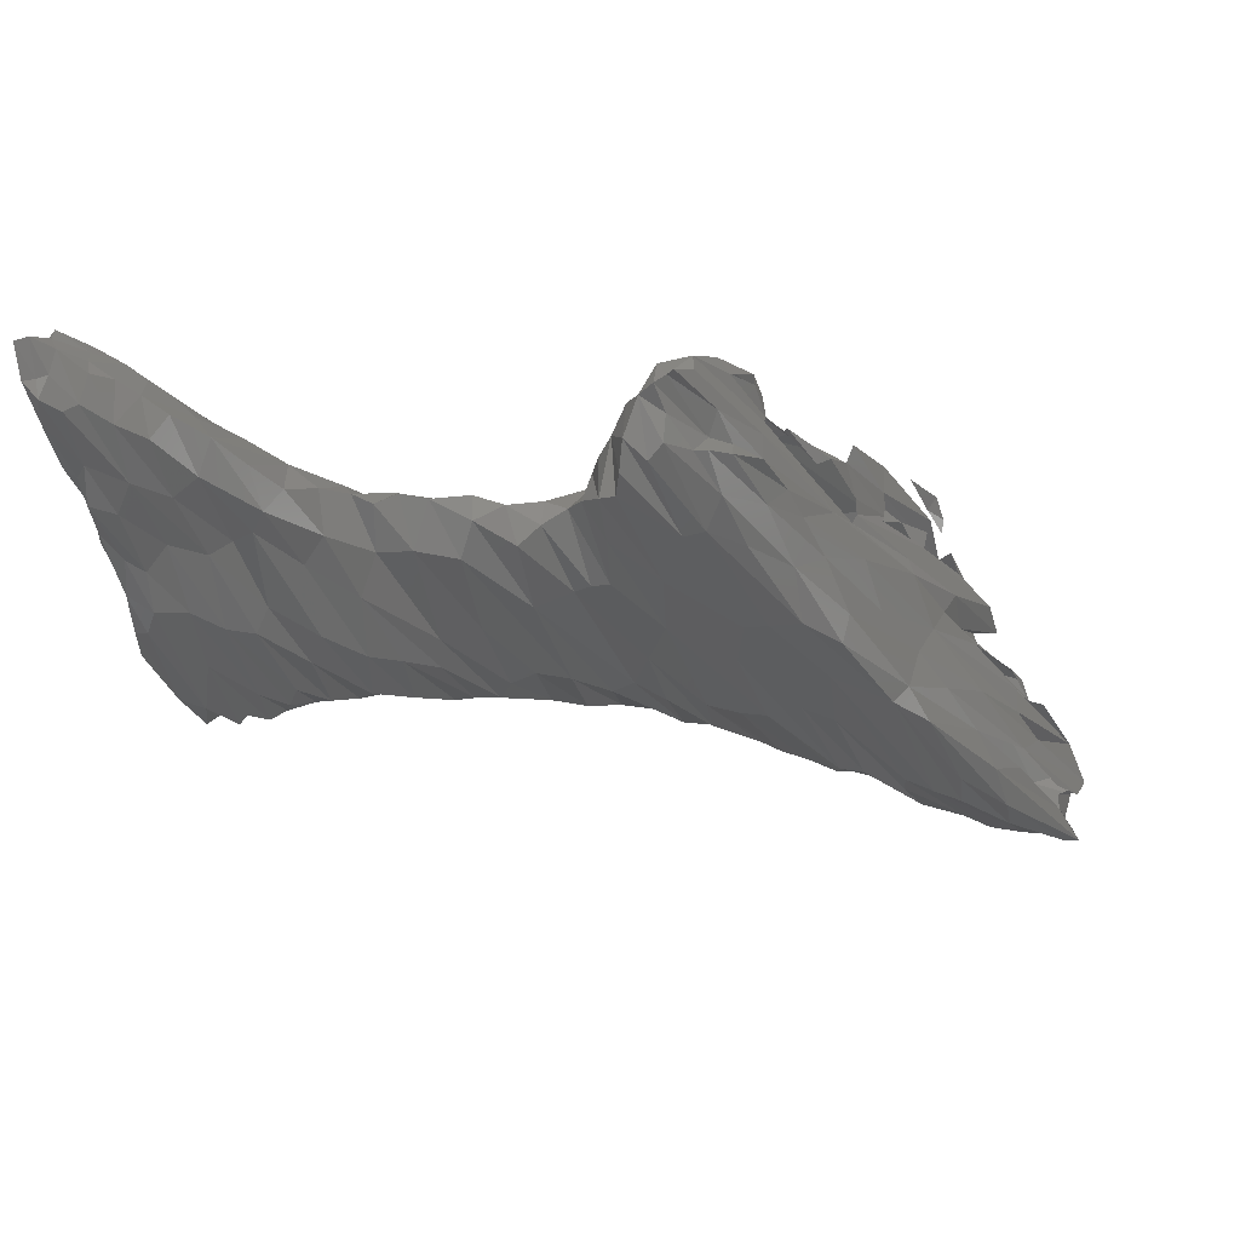
<metadata>
{"format":"stl","ext":"stl","renderer":"f3d","projection":"perspective","resolution":1024,"background":"white","views":[{"elev":-65.6,"azim":-160.1,"up":"+Z"}]}
</metadata>
<code>
# stl→obj: 465 verts, 868 faces
v -485.6 -1282 1554
v -506.5 -1361 1628
v -486.2 -1328 1593
v -507.7 -1328 1607
v -491.9 -1300 1551
v -506.4 -1334 1595
v -466.4 -1279 1537
v -471 -1252 1496
v -495.4 -1419 1669
v -511.2 -1423 1677
v -501.8 -1383 1631
v -454.9 -1316 1563
v -549.3 -1591 1837
v -536.3 -1483 1752
v -568.9 -1576 1843
v -551.5 -1502 1753
v -563.9 -1489 1764
v -581.9 -1553 1838
v -528.5 -1453 1688
v -504 -1375 1611
v -441.7 -1238 1465
v -602.2 -1582 1855
v -619.8 -1626 1892
v -607.1 -1631 1880
v -605.4 -1655 1907
v -574.6 -1562 1797
v -522.4 -1572 1804
v -431.5 -1285 1515
v -474.3 -1504 1721
v -503 -1371 1592
v -449.6 -1241 1436
v -470.3 -1258 1474
v -26.09 -1093 1343
v -14.4 -1051 1314
v -17.57 -980.7 1247
v -5.097 -1020 1284
v -619 -1656 1899
v -6.057 -982.1 1244
v -23.6 -979.7 1237
v -37.37 -1035 1285
v -505.5 -1577 1794
v -38.75 -991.1 1241
v -24.47 -957.9 1209
v -423.7 -1338 1557
v -515.8 -1395 1614
v -554.2 -1488 1721
v -419.8 -1248 1430
v -14.41 -1106 1358
v -4.115 -1084 1337
v -37.71 -1139 1368
v -598.7 -1712 1931
v -52.35 -1019 1260
v -51.21 -1072 1308
v -14.12 -997.4 1231
v -4.353 -989.2 1225
v -38.88 -988.7 1223
v -544.3 -1460 1673
v -520.1 -1390 1606
v -404.3 -1261 1455
v -500.5 -1370 1559
v -437.2 -1240 1425
v -457.5 -1236 1431
v -562.8 -1711 1898
v 0.01905 -1060 1302
v -47.61 -1116 1348
v -612.6 -1666 1891
v -492.5 -1623 1811
v -461.3 -1549 1752
v 1.877 -1015 1254
v -403.1 -1342 1547
v -23.62 -959.1 1192
v -475.8 -1306 1488
v -60.95 -1138 1360
v -61.4 -1041 1270
v -569.8 -1586 1789
v -451 -1586 1777
v -13.68 -963 1190
v -531.7 -1451 1647
v -40.84 -990 1202
v -522 -1448 1629
v -381.2 -1285 1454
v -22.39 -1176 1390
v 8.463 -1101 1346
v -1.145 -1135 1374
v -56.16 -1194 1400
v -613.9 -1703 1919
v -618.3 -1772 1953
v -70.66 -1155 1374
v -70.64 -1066 1286
v -425.9 -1560 1752
v -384.7 -1350 1546
v -551.3 -1527 1718
v -1.776 -982.1 1203
v -52.2 -1014 1210
v -29.74 -962.6 1171
v -7.81 -938.3 1146
v -19.1 -940.7 1153
v -460.2 -1326 1480
v -437.7 -1271 1427
v -9.451 -1179 1388
v -44.74 -1197 1396
v -533.5 -1739 1885
v 10.18 -1085 1309
v -66.38 -1230 1427
v 7.61 -1055 1279
v -599.6 -1652 1874
v -592.7 -1653 1837
v -82.03 -1113 1329
v -81.41 -1206 1417
v -3.073 -1033 1248
v -397.7 -1534 1726
v -363.5 -1369 1558
v -80.88 -1091 1288
v -4.354 -975.7 1185
v -361.5 -1305 1464
v -495.3 -1383 1532
v -477 -1348 1500
v -395.9 -1274 1407
v 5.737 -1161 1375
v 15.69 -1137 1365
v -606.2 -1819 1956
v -614.9 -1724 1907
v 5.284 -1030 1250
v -96.89 -1271 1475
v 10.24 -1033 1257
v -96.37 -1143 1351
v -547.1 -1542 1714
v -572.5 -1562 1752
v -583.3 -1587 1766
v -585 -1619 1793
v -568.1 -1566 1736
v -367.2 -1515 1710
v -63.09 -1037 1223
v -334.9 -1361 1545
v -347.8 -1326 1486
v -531.7 -1501 1640
v -0.5446 -981.4 1172
v -40.76 -995.1 1187
v -31.85 -1212 1391
v 13.84 -1095 1327
v 13.83 -1125 1341
v -74.14 -1274 1454
v -85.16 -1290 1474
v 6.673 -1048 1252
v 10.03 -1056 1269
v -111.4 -1195 1400
v -576.7 -1636 1785
v -541.1 -1542 1698
v -10.67 -974.4 1150
v -20.48 -975.6 1153
v -382.6 -1302 1402
v -427.7 -1292 1413
v 15.91 -1150 1364
v -47.39 -1243 1409
v -470.4 -1745 1866
v -505.3 -1763 1880
v -437.4 -1707 1855
v -116.2 -1295 1497
v -106.3 -1330 1516
v -405.7 -1678 1838
v -138.3 -1291 1495
v 4.857 -1033 1229
v -334.1 -1503 1697
v -118.7 -1183 1368
v -311.9 -1366 1550
v -75.67 -1064 1233
v -0.5277 -970.9 1144
v -409.3 -1303 1410
v 11.4 -1155 1353
v -630.7 -1834 1968
v -633.5 -1789 1942
v 12.47 -1115 1302
v -124.7 -1384 1559
v -379.6 -1658 1825
v -606.5 -1724 1857
v -298.1 -1498 1696
v -287.4 -1362 1548
v 5.776 -1071 1258
v -7.441 -1027 1226
v -166 -1302 1498
v -144.2 -1242 1431
v -245.6 -1454 1653
v -227 -1326 1516
v -263.1 -1370 1564
v -1.193 -1018 1208
v 5.049 -1049 1227
v -241.7 -1300 1463
v -92.14 -1104 1264
v -297.9 -1335 1482
v -266.8 -1318 1461
v -317.6 -1344 1469
v -504.7 -1430 1558
v -334.3 -1335 1454
v -354.6 -1325 1419
v -30.5 -1009 1161
v -371 -1325 1410
v -476.9 -1344 1467
v -459.6 -1323 1442
v -447.9 -1316 1434
v -16.1 -1208 1371
v -54.72 -1286 1427
v -141.9 -1397 1586
v -356.8 -1650 1817
v -159.4 -1435 1618
v -170.1 -1403 1598
v 6.137 -1096 1275
v -333 -1620 1799
v -273.9 -1530 1719
v -205.1 -1352 1548
v -181.5 -1271 1452
v -578 -1645 1765
v -154.8 -1235 1390
v -190.8 -1256 1407
v -135.6 -1212 1365
v -212.1 -1273 1418
v -105.3 -1145 1289
v -58.77 -1070 1206
v -43.39 -1041 1183
v 0.4694 -1190 1355
v -36.09 -1249 1395
v -567.1 -1875 1928
v -309.2 -1616 1788
v -226.3 -1482 1679
v -202.5 -1470 1664
v -183.4 -1468 1651
v -543.7 -1569 1663
v -508 -1469 1576
v -170.1 -1251 1389
v -118.6 -1186 1317
v -8.079 -988 1140
v -18.56 -1007 1150
v 16.74 -1172 1350
v -91.19 -1371 1500
v -251.4 -1565 1739
v -609.6 -1867 1952
v -597.8 -1774 1882
v -591.6 -1722 1823
v 6.705 -1029 1183
v -239.5 -1310 1427
v -290.5 -1347 1460
v -74.15 -1126 1242
v -485.7 -1419 1512
v -344.3 -1375 1440
v -456.2 -1372 1451
v 9.916 -1179 1335
v 20.84 -1176 1338
v 18.17 -1129 1295
v -221.7 -1547 1713
v -281.5 -1599 1763
v -530.8 -1862 1897
v 16.4 -1066 1228
v 15.98 -1101 1261
v 10.21 -1051 1210
v -513.2 -1524 1593
v 2.755 -1012 1154
v -68.96 -1334 1458
v -419.3 -1756 1839
v -608.2 -1792 1872
v -265.8 -1354 1444
v -409 -1398 1450
v -430.9 -1401 1450
v -195.2 -1543 1674
v -383.1 -1719 1819
v -460.1 -1811 1865
v -502 -1844 1886
v -604.3 -1949 1974
v -639.5 -1901 1974
v -633.7 -1868 1940
v 14.96 -1165 1318
v 17.89 -1145 1288
v -578.1 -1710 1764
v -154.5 -1296 1392
v -184.7 -1309 1400
v -217.9 -1338 1418
v -487.3 -1499 1538
v 20.08 -1220 1351
v 6.717 -1226 1365
v -154.2 -1495 1618
v 11.05 -1143 1275
v 16.12 -1081 1218
v 11.91 -1061 1186
v -128.4 -1247 1343
v -8.474 -1063 1176
v -101.7 -1188 1286
v -84.42 -1205 1292
v -310.8 -1425 1471
v -328.9 -1426 1465
v -374.2 -1445 1475
v -30.11 -1098 1200
v -49.48 -1133 1232
v -458.4 -1440 1481
v -20.7 -1315 1412
v -108 -1466 1553
v -321.7 -1685 1784
v -356.5 -1726 1806
v -639.4 -1925 1970
v 24.51 -1173 1309
v -541 -1629 1668
v 3.915 -1075 1186
v -291.5 -1431 1488
v -240.6 -1600 1709
v -281.8 -1643 1748
v -632.5 -1879 1914
v -516 -1590 1598
v 19.97 -1124 1238
v -559.4 -1706 1715
v -66.09 -1206 1289
v -252.9 -1429 1476
v -423 -1538 1528
v 5.471 -1317 1399
v -35.72 -1396 1450
v -65.93 -1419 1486
v -134.2 -1517 1585
v -653.3 -2057 2028
v -626.9 -1890 1884
v 22.15 -1168 1285
v -602.2 -1814 1803
v 13.48 -1123 1224
v -103.8 -1264 1334
v -9.439 -1121 1202
v -445.1 -1545 1531
v -49.89 -1430 1474
v -83.9 -1460 1521
v -397.9 -1783 1811
v 31.34 -1189 1301
v 27.82 -1239 1357
v -653.2 -1935 1970
v -665.5 -2008 2001
v -128 -1328 1381
v -200.9 -1431 1471
v -402.3 -1581 1556
v 5.401 -1099 1183
v -354.9 -1508 1516
v -475.3 -1559 1542
v 39.19 -1223 1332
v -174.5 -1561 1621
v -211.4 -1601 1657
v -613 -2032 1984
v -546.9 -1952 1917
v -575.8 -2013 1949
v 26.7 -1202 1297
v -164.4 -1420 1453
v -46.14 -1205 1273
v -25.19 -1173 1242
v -501.7 -1606 1573
v 38.97 -1259 1353
v -432.4 -1833 1814
v -471.8 -1887 1849
v -291 -1677 1711
v -501.9 -1930 1860
v 22.34 -1149 1229
v -572.9 -1765 1735
v 13.95 -1134 1208
v -323.5 -1548 1552
v -477.3 -1645 1594
v 32.83 -1292 1364
v 38.74 -1247 1328
v -260.9 -1648 1687
v -338.8 -1718 1721
v -667.6 -2061 2003
v -636.8 -1947 1915
v 29.24 -1193 1258
v -541.4 -1718 1669
v -62.76 -1285 1320
v -221.7 -1514 1526
v -248 -1541 1547
v -297.3 -1581 1582
v -353.2 -1636 1601
v -18.02 -1402 1438
v 34.45 -1254 1323
v -311.6 -1693 1698
v -372.2 -1760 1740
v -648.6 -2067 1998
v -621.9 -1918 1850
v -274.8 -1582 1580
v -86.76 -1342 1356
v -403.5 -1674 1615
v -437.4 -1681 1620
v 1.349 -1394 1422
v -102 -1485 1518
v -238 -1610 1627
v -585.6 -1838 1768
v -195.9 -1515 1523
v -317.9 -1618 1602
v -380.4 -1661 1612
v -462.7 -1713 1638
v 8.522 -1169 1225
v -1.269 -1188 1235
v 32.73 -1334 1383
v -137.6 -1519 1534
v -536.4 -1989 1877
v -637.2 -2028 1932
v 22.27 -1192 1248
v -45.5 -1302 1312
v -108.4 -1391 1398
v -153.1 -1452 1463
v -27.51 -1282 1292
v -522.9 -1716 1642
v 20.65 -1382 1408
v -619.4 -2089 1959
v -212.8 -1578 1596
v -587.9 -2054 1921
v -391.8 -1769 1721
v -557 -2016 1887
v -343.3 -1685 1655
v -657 -2047 1955
v -640.7 -2001 1904
v 23.04 -1202 1233
v -129.6 -1419 1428
v -443.6 -1794 1695
v -548.3 -1764 1674
v 40.28 -1289 1344
v -73.85 -1449 1447
v -113.7 -1481 1484
v -156.3 -1522 1534
v -633.9 -2073 1953
v -178.5 -1534 1541
v -437.2 -1819 1737
v -501.3 -1923 1809
v 36.85 -1246 1287
v -415 -1786 1718
v -502 -1839 1714
v -12.22 -1247 1265
v -18.36 -1401 1407
v -56.2 -1429 1416
v -464.7 -1817 1713
v 29.92 -1239 1268
v -590.6 -1889 1771
v -612 -1927 1830
v -67.05 -1365 1362
v -523.9 -1873 1735
v -546 -1908 1760
v -41.87 -1426 1419
v 46.79 -1293 1316
v -495.2 -1862 1739
v 10.03 -1228 1243
v -554.6 -1870 1737
v 50.63 -1326 1363
v 40.02 -1373 1385
v -89.95 -1442 1434
v -634.6 -2031 1905
v -587.8 -1949 1796
v 54.15 -1352 1358
v 0.03027 -1394 1385
v -20.61 -1415 1394
v -28.77 -1404 1379
v -627.3 -2077 1918
v -642.7 -2090 1931
v -640 -2054 1905
v -581.7 -1989 1831
v 33.21 -1240 1245
v -41.5 -1390 1372
v 19.85 -1387 1376
v 48.17 -1324 1316
v 42.35 -1269 1264
v -14.74 -1373 1348
v 24.26 -1246 1248
v 2.45 -1311 1297
v 39.81 -1366 1347
v -5.918 -1411 1377
v 15.23 -1397 1356
v 25.03 -1356 1315
v 4.612 -1391 1354
v 40.53 -1335 1304
v 35.79 -1377 1333
f 1 2 3
f 1 4 2
f 5 4 1
f 4 6 2
f 3 7 1
f 8 1 7
f 8 5 1
f 9 3 10
f 11 10 3
f 11 3 2
f 3 12 7
f 3 9 12
f 13 14 15
f 9 14 13
f 15 14 16
f 17 18 15
f 16 17 15
f 10 14 9
f 14 19 16
f 14 10 19
f 11 2 20
f 20 2 6
f 5 20 6
f 21 7 12
f 21 8 7
f 22 23 24
f 18 25 15
f 25 18 26
f 9 13 27
f 18 17 26
f 17 16 26
f 28 12 29
f 30 20 5
f 21 12 28
f 8 21 31
f 8 31 32
f 33 34 35
f 34 36 35
f 23 37 24
f 38 35 36
f 39 40 35
f 9 27 41
f 12 41 29
f 9 41 12
f 11 19 10
f 42 40 39
f 42 39 43
f 44 28 29
f 20 19 11
f 19 45 46
f 30 5 8
f 32 30 8
f 47 21 28
f 34 48 49
f 34 49 36
f 33 40 50
f 15 51 13
f 15 25 51
f 35 40 33
f 46 26 16
f 42 52 53
f 19 46 16
f 54 35 38
f 54 38 55
f 39 35 54
f 52 42 56
f 19 20 45
f 45 57 46
f 58 57 45
f 42 43 56
f 44 59 28
f 60 30 32
f 28 59 47
f 61 31 21
f 62 32 31
f 33 48 34
f 63 27 13
f 36 49 64
f 40 65 50
f 24 37 66
f 40 53 65
f 29 67 68
f 38 36 69
f 44 29 68
f 55 38 69
f 68 70 44
f 53 40 42
f 43 39 54
f 71 56 43
f 44 70 59
f 61 21 47
f 32 62 72
f 13 51 63
f 29 41 67
f 36 64 69
f 53 52 73
f 52 74 73
f 46 75 26
f 70 68 76
f 43 54 77
f 78 58 45
f 78 57 58
f 77 71 43
f 56 79 52
f 80 30 60
f 59 70 81
f 60 32 72
f 33 50 82
f 83 49 84
f 48 84 49
f 49 83 64
f 53 85 65
f 85 53 73
f 86 87 51
f 74 88 73
f 74 89 88
f 76 90 91
f 75 46 92
f 70 76 91
f 92 46 57
f 54 93 77
f 74 52 79
f 94 74 79
f 70 91 81
f 56 71 95
f 95 79 56
f 77 96 97
f 77 97 71
f 97 95 71
f 31 98 72
f 72 62 31
f 61 47 99
f 82 100 48
f 33 82 48
f 65 101 50
f 85 101 65
f 41 27 63
f 41 63 102
f 83 103 64
f 73 88 104
f 102 67 41
f 64 103 105
f 106 75 107
f 64 105 69
f 108 109 88
f 110 55 69
f 108 88 89
f 91 90 111
f 112 91 111
f 89 113 108
f 93 114 77
f 91 112 115
f 114 96 77
f 81 91 115
f 116 60 72
f 117 72 98
f 47 59 118
f 99 98 61
f 98 31 61
f 83 119 120
f 83 84 119
f 84 48 100
f 85 73 104
f 121 63 51
f 86 122 87
f 69 105 123
f 124 109 108
f 125 123 105
f 69 123 110
f 126 124 108
f 107 75 127
f 128 129 130
f 75 92 127
f 128 130 131
f 132 112 111
f 129 128 131
f 108 113 126
f 74 94 133
f 74 133 89
f 134 135 112
f 135 115 112
f 60 116 136
f 60 136 80
f 96 114 137
f 94 79 138
f 117 116 72
f 79 95 138
f 81 118 59
f 82 50 139
f 140 141 103
f 104 109 142
f 109 104 88
f 51 87 121
f 143 109 124
f 144 123 145
f 126 146 124
f 107 127 147
f 123 144 110
f 112 132 134
f 80 136 148
f 133 113 89
f 97 96 149
f 97 150 95
f 151 118 81
f 99 47 152
f 153 120 119
f 119 84 100
f 50 101 139
f 101 85 154
f 142 109 143
f 90 76 155
f 68 156 76
f 67 156 68
f 157 111 90
f 103 145 105
f 124 158 159
f 132 111 160
f 158 124 146
f 146 161 158
f 162 110 144
f 148 147 127
f 130 129 131
f 134 132 163
f 146 164 161
f 165 134 163
f 164 146 126
f 166 113 133
f 137 167 96
f 97 149 150
f 47 118 168
f 168 152 47
f 119 169 141
f 119 141 153
f 141 169 103
f 90 155 157
f 155 76 156
f 67 102 156
f 87 170 121
f 170 87 122
f 170 122 171
f 111 157 160
f 145 103 172
f 158 161 173
f 163 132 174
f 175 171 107
f 171 122 107
f 107 147 175
f 163 176 177
f 144 178 162
f 110 162 179
f 180 161 181
f 182 183 184
f 177 176 184
f 161 164 181
f 165 163 177
f 185 179 162
f 185 162 186
f 187 184 183
f 126 113 188
f 164 126 188
f 165 177 189
f 187 190 184
f 190 177 184
f 188 113 166
f 189 134 165
f 189 191 134
f 192 136 116
f 191 193 134
f 193 135 134
f 81 115 194
f 167 149 96
f 195 95 150
f 195 138 95
f 196 81 194
f 197 116 117
f 196 151 81
f 198 117 98
f 198 197 117
f 199 98 99
f 199 198 98
f 82 200 100
f 200 82 139
f 119 100 169
f 85 201 154
f 85 104 201
f 169 172 103
f 174 132 160
f 161 202 173
f 163 174 203
f 161 204 202
f 204 161 205
f 144 206 178
f 144 145 206
f 145 172 206
f 176 163 207
f 161 180 205
f 184 176 208
f 184 208 182
f 183 182 209
f 210 209 180
f 211 147 148
f 212 180 181
f 210 180 212
f 213 209 210
f 183 209 213
f 181 164 214
f 183 213 215
f 189 177 190
f 188 216 164
f 166 133 217
f 135 194 115
f 138 218 94
f 152 199 99
f 169 100 219
f 100 200 219
f 154 139 101
f 154 220 139
f 201 104 142
f 158 173 159
f 102 63 221
f 176 207 222
f 203 207 163
f 170 171 175
f 209 223 224
f 205 224 225
f 224 205 180
f 209 224 180
f 209 182 223
f 211 175 147
f 186 162 178
f 136 211 148
f 136 226 211
f 136 227 226
f 136 192 227
f 210 212 228
f 187 183 215
f 229 164 216
f 229 214 164
f 218 133 94
f 135 193 194
f 218 217 133
f 218 138 195
f 150 149 230
f 231 195 150
f 232 172 169
f 124 233 143
f 124 159 233
f 121 221 63
f 234 223 182
f 234 182 208
f 121 235 221
f 121 236 235
f 170 236 121
f 208 176 222
f 236 170 175
f 236 175 237
f 237 175 211
f 137 185 238
f 181 214 212
f 228 213 210
f 187 239 190
f 167 137 238
f 239 187 215
f 189 190 240
f 188 166 241
f 191 189 240
f 242 227 192
f 242 192 197
f 194 193 243
f 199 244 198
f 197 198 242
f 230 231 150
f 232 169 219
f 232 219 245
f 205 225 204
f 246 172 232
f 172 246 247
f 223 248 224
f 208 222 249
f 156 102 250
f 247 206 172
f 251 206 252
f 206 251 186
f 186 251 253
f 185 186 253
f 253 238 185
f 227 254 226
f 238 255 167
f 167 230 149
f 241 166 217
f 242 198 244
f 255 230 167
f 244 199 152
f 139 220 200
f 201 142 256
f 256 142 143
f 223 234 248
f 208 249 234
f 160 157 257
f 102 221 250
f 236 237 258
f 206 247 252
f 227 242 254
f 239 259 190
f 190 259 240
f 260 118 151
f 168 118 260
f 152 168 261
f 232 245 246
f 233 256 143
f 159 173 233
f 224 262 225
f 174 263 203
f 160 263 174
f 157 155 264
f 265 155 156
f 221 235 266
f 160 257 263
f 258 267 236
f 258 268 267
f 247 269 270
f 247 270 252
f 271 211 226
f 211 271 237
f 228 212 272
f 213 228 273
f 215 274 239
f 242 244 275
f 244 152 261
f 276 246 277
f 277 219 200
f 220 154 201
f 202 204 278
f 204 225 278
f 248 262 224
f 157 264 257
f 156 250 265
f 236 267 235
f 252 270 279
f 258 237 271
f 252 279 251
f 280 251 279
f 251 280 253
f 238 253 280
f 238 280 281
f 229 282 214
f 272 212 214
f 272 214 282
f 273 215 213
f 230 255 283
f 284 241 285
f 284 188 241
f 284 216 188
f 284 229 216
f 286 191 240
f 254 242 275
f 287 193 191
f 287 243 193
f 243 288 194
f 218 195 289
f 290 217 218
f 288 196 194
f 260 261 168
f 244 261 291
f 200 220 292
f 233 173 293
f 202 278 173
f 294 222 207
f 295 207 203
f 295 203 263
f 295 294 207
f 155 265 264
f 235 267 296
f 267 268 296
f 270 269 297
f 271 226 298
f 298 226 254
f 281 255 238
f 274 215 273
f 255 299 283
f 240 259 300
f 287 191 286
f 283 231 230
f 231 289 195
f 260 151 196
f 275 244 291
f 297 246 276
f 248 234 301
f 225 262 278
f 248 301 262
f 302 234 249
f 302 222 294
f 302 249 222
f 234 302 301
f 303 296 258
f 271 303 258
f 299 255 281
f 304 254 275
f 284 282 229
f 273 228 272
f 290 218 289
f 290 241 217
f 286 240 300
f 173 278 293
f 235 296 266
f 279 305 280
f 306 271 298
f 298 254 304
f 241 307 285
f 308 239 274
f 259 239 308
f 307 241 290
f 288 309 196
f 289 231 283
f 260 196 309
f 277 200 310
f 310 200 292
f 220 201 311
f 256 233 312
f 293 278 313
f 266 296 314
f 271 315 303
f 305 279 316
f 317 315 271
f 317 271 306
f 305 318 280
f 318 281 280
f 282 284 319
f 283 320 289
f 260 321 261
f 292 220 311
f 311 201 322
f 256 322 201
f 312 233 323
f 324 263 257
f 276 325 316
f 325 276 326
f 296 327 328
f 296 328 314
f 315 328 303
f 282 319 329
f 272 282 329
f 319 284 285
f 274 273 330
f 308 300 259
f 288 331 309
f 283 299 332
f 333 243 287
f 288 243 333
f 260 309 321
f 334 291 261
f 275 291 334
f 276 277 310
f 256 312 322
f 233 293 323
f 326 335 325
f 262 336 278
f 337 262 301
f 338 266 314
f 263 324 295
f 339 250 340
f 250 221 340
f 340 266 338
f 221 266 340
f 341 316 325
f 306 298 304
f 318 299 281
f 273 272 342
f 343 307 290
f 289 320 344
f 290 289 343
f 321 334 261
f 334 345 275
f 304 275 345
f 326 346 335
f 276 310 326
f 257 264 347
f 348 264 265
f 339 265 250
f 302 294 349
f 257 347 324
f 265 339 350
f 316 341 305
f 351 318 305
f 317 306 352
f 329 342 272
f 299 353 332
f 353 299 318
f 273 342 330
f 286 300 354
f 287 286 354
f 288 333 331
f 344 343 289
f 320 283 332
f 334 321 355
f 326 310 356
f 336 262 337
f 325 335 357
f 325 357 341
f 358 301 302
f 295 359 294
f 264 348 347
f 348 265 350
f 360 328 361
f 315 317 361
f 362 351 305
f 362 305 341
f 304 363 306
f 363 352 306
f 307 343 364
f 274 365 366
f 300 367 354
f 333 354 368
f 365 274 330
f 366 308 274
f 308 367 300
f 333 287 354
f 356 346 326
f 346 356 357
f 292 311 369
f 313 278 336
f 314 328 360
f 346 357 335
f 370 341 357
f 302 349 358
f 371 349 294
f 371 294 359
f 295 324 372
f 373 314 360
f 295 372 359
f 361 317 374
f 353 318 351
f 308 366 375
f 364 285 307
f 285 376 319
f 367 308 375
f 377 331 333
f 378 309 331
f 345 363 304
f 310 292 379
f 313 380 293
f 338 314 373
f 337 301 381
f 358 381 301
f 341 370 362
f 352 382 374
f 352 374 317
f 330 342 383
f 376 285 364
f 354 367 384
f 385 377 333
f 309 378 386
f 353 387 332
f 332 387 388
f 344 320 388
f 388 320 332
f 386 321 309
f 389 356 310
f 379 292 369
f 380 323 293
f 313 336 390
f 350 339 391
f 373 360 392
f 361 374 360
f 351 362 393
f 364 343 394
f 319 376 395
f 395 329 319
f 342 329 396
f 333 368 385
f 363 382 352
f 343 344 397
f 321 386 355
f 334 398 345
f 363 345 398
f 310 399 389
f 356 370 357
f 338 373 400
f 337 381 401
f 340 338 402
f 324 403 372
f 324 347 403
f 391 339 340
f 391 340 404
f 359 372 405
f 406 360 374
f 406 374 407
f 330 383 365
f 384 405 354
f 354 405 368
f 393 353 351
f 393 408 353
f 353 408 387
f 343 397 394
f 329 395 409
f 396 329 409
f 410 331 377
f 378 331 410
f 363 411 382
f 398 334 355
f 356 389 412
f 399 310 379
f 323 380 413
f 380 313 414
f 390 336 415
f 373 416 400
f 417 336 337
f 338 400 402
f 336 417 415
f 418 347 348
f 391 419 350
f 362 370 420
f 401 417 337
f 347 418 421
f 358 366 381
f 349 375 358
f 358 375 366
f 349 371 375
f 359 384 371
f 405 384 359
f 375 371 367
f 384 367 371
f 396 417 342
f 381 366 365
f 342 417 383
f 422 355 386
f 363 398 411
f 423 344 388
f 311 424 369
f 425 322 312
f 312 323 413
f 413 425 312
f 414 313 390
f 412 420 370
f 416 373 392
f 340 402 404
f 403 347 421
f 418 348 410
f 350 410 348
f 401 383 417
f 426 410 350
f 362 420 427
f 393 362 427
f 372 368 405
f 403 368 372
f 381 365 401
f 401 365 383
f 408 393 427
f 385 368 403
f 377 385 421
f 382 428 429
f 430 376 364
f 378 426 386
f 428 382 411
f 423 397 344
f 431 398 355
f 398 431 432
f 311 322 424
f 322 433 424
f 433 322 425
f 420 412 434
f 350 419 426
f 415 417 396
f 421 385 403
f 418 377 421
f 364 394 430
f 418 410 377
f 410 426 378
f 435 422 386
f 387 408 436
f 436 388 387
f 431 355 422
f 398 437 411
f 438 412 389
f 389 439 438
f 389 399 439
f 438 434 412
f 413 380 440
f 414 440 380
f 441 416 392
f 419 391 435
f 414 390 409
f 390 415 409
f 391 422 435
f 391 404 422
f 409 395 414
f 409 415 396
f 440 395 376
f 429 428 441
f 419 435 386
f 419 386 426
f 428 411 442
f 437 398 432
f 438 439 443
f 369 444 379
f 369 424 444
f 424 433 445
f 433 446 445
f 400 416 447
f 416 441 448
f 441 448 449
f 400 450 402
f 440 414 395
f 402 431 404
f 402 432 431
f 402 450 432
f 451 408 427
f 397 452 394
f 425 430 394
f 430 440 376
f 441 428 448
f 388 436 423
f 411 437 442
f 399 379 453
f 443 434 438
f 447 416 448
f 420 434 454
f 427 420 455
f 450 400 447
f 404 431 422
f 413 440 430
f 448 442 447
f 423 456 397
f 452 425 394
f 448 428 442
f 457 408 451
f 457 436 408
f 458 423 436
f 399 459 439
f 459 399 453
f 379 444 453
f 444 424 460
f 433 425 452
f 454 455 420
f 455 451 427
f 425 413 430
f 397 456 446
f 447 442 450
f 452 397 446
f 450 437 432
f 450 442 437
f 443 439 454
f 443 454 434
f 459 454 439
f 460 424 445
f 456 423 458
f 453 444 461
f 433 452 446
f 460 456 458
f 462 436 457
f 458 436 462
f 444 460 463
f 445 456 460
f 458 463 460
f 445 446 456
f 455 464 451
f 464 457 451
f 458 462 461
f 465 459 453
f 459 465 464
f 453 462 465
f 444 463 461
f 459 464 454
f 454 464 455
f 461 463 458
f 462 457 464
f 464 465 462
f 462 453 461

</code>
